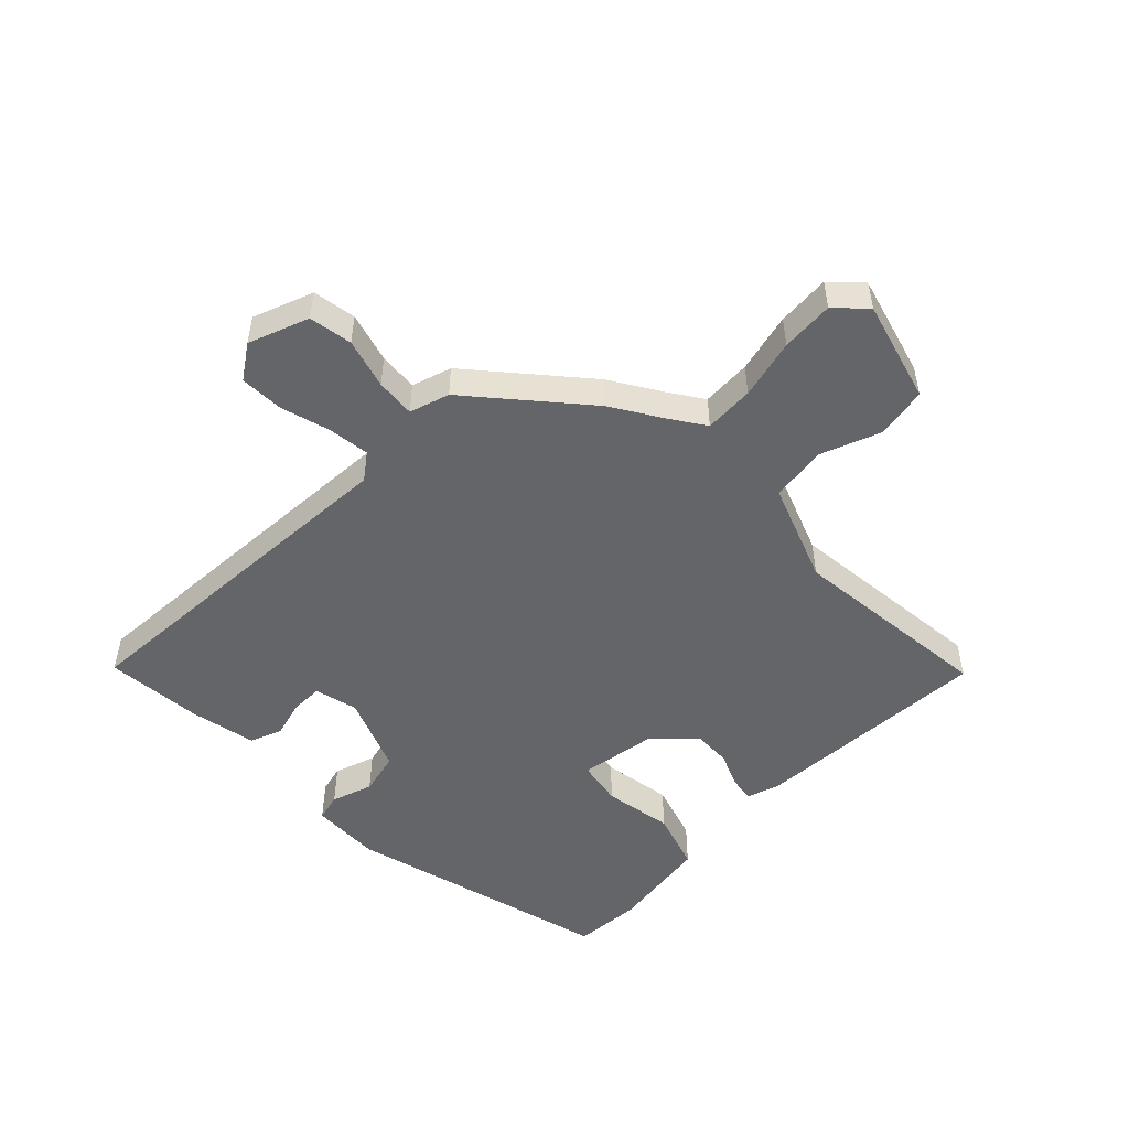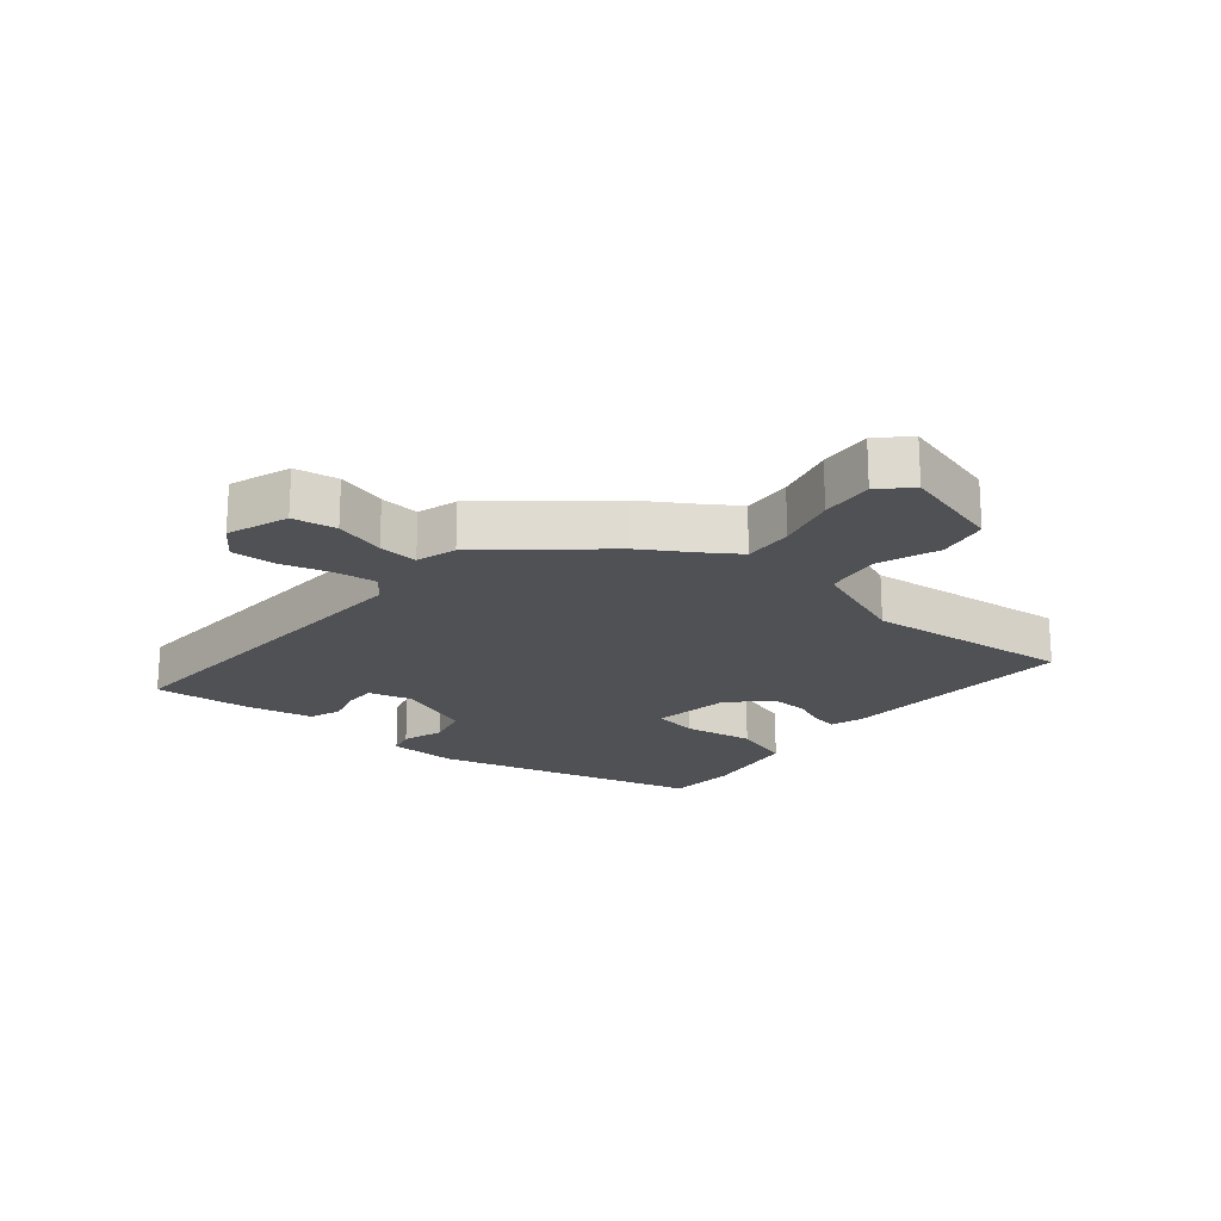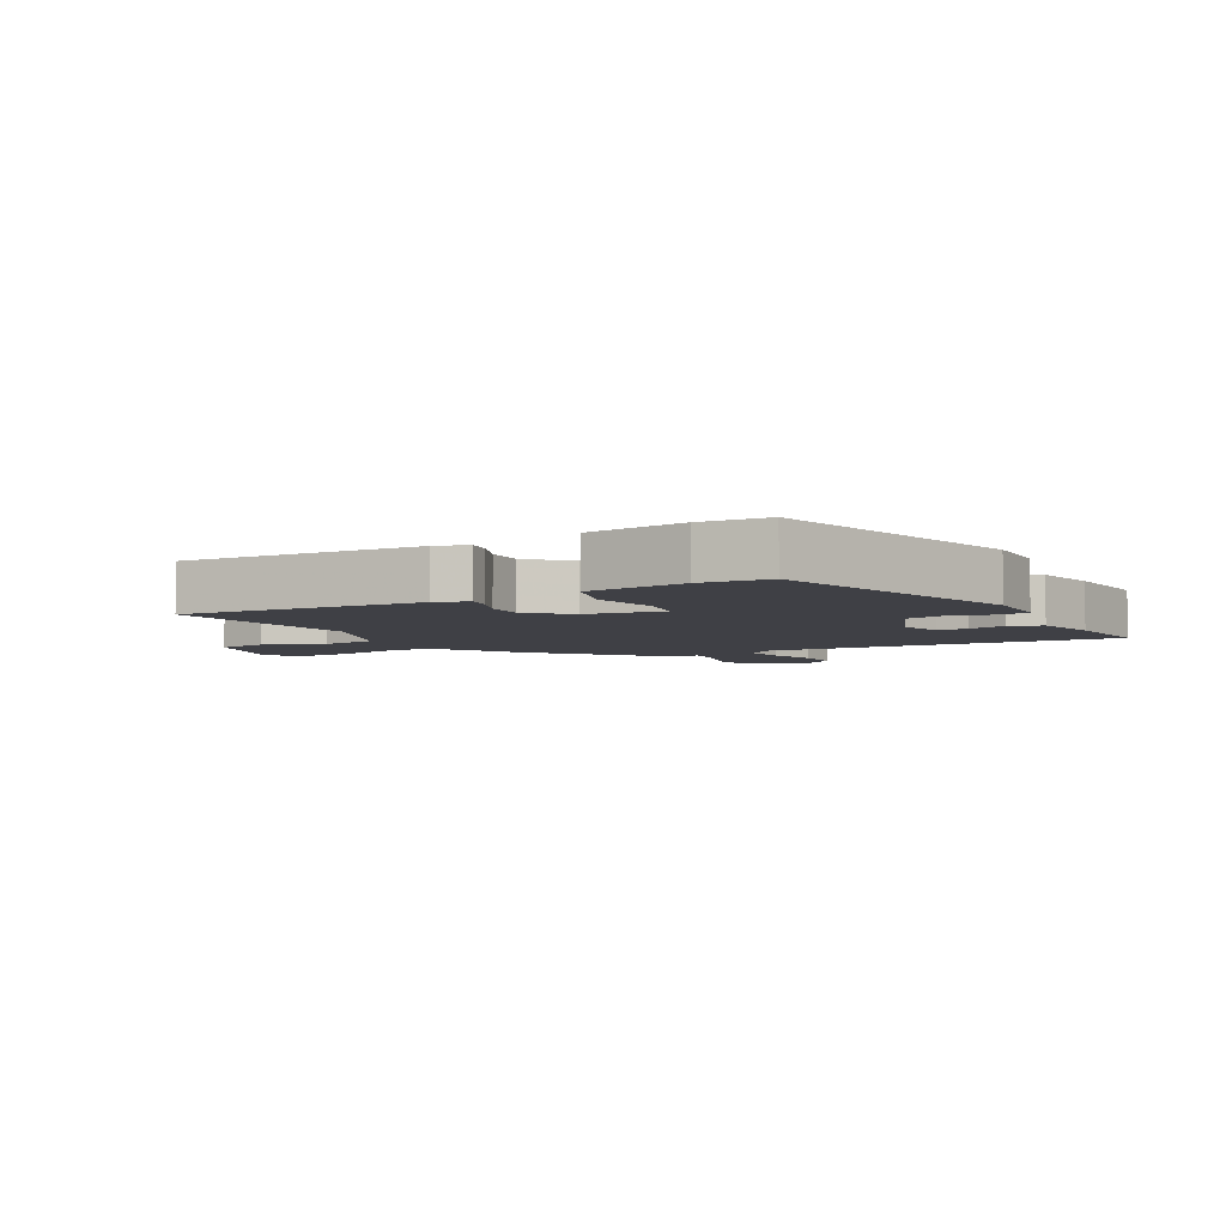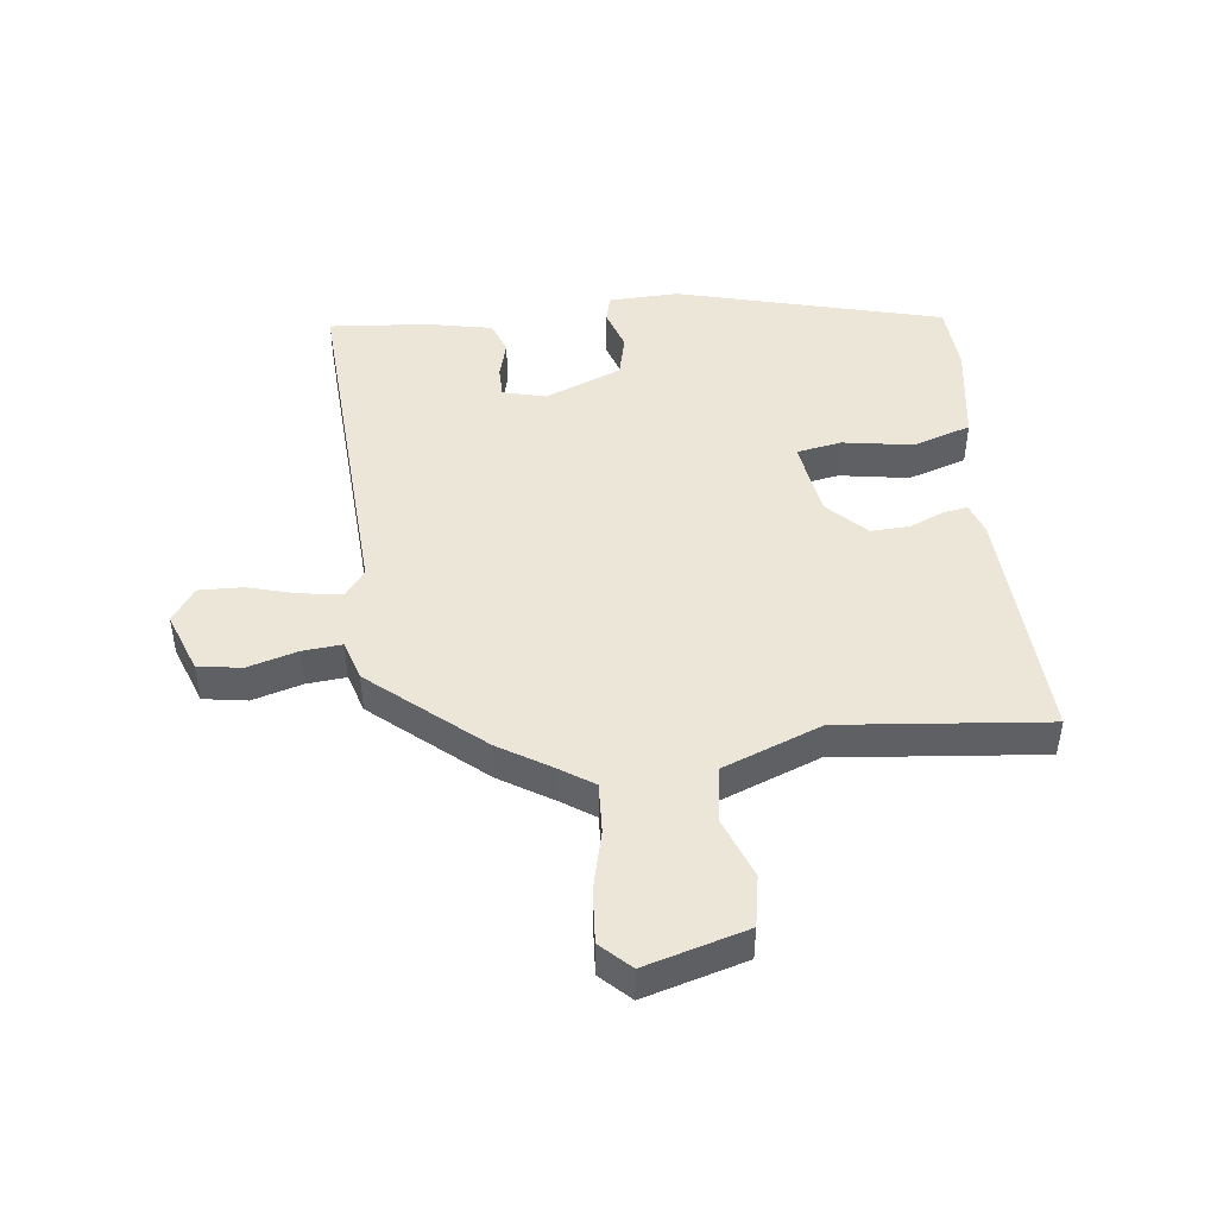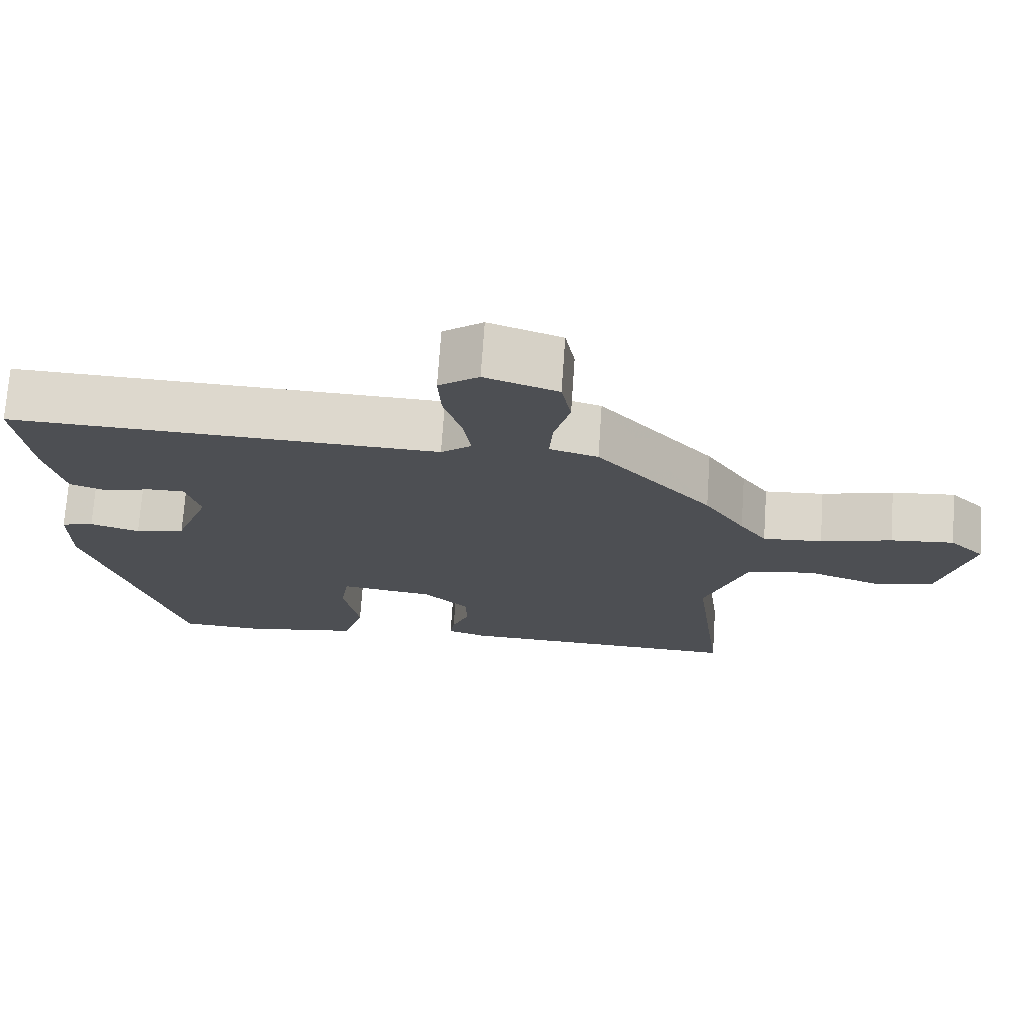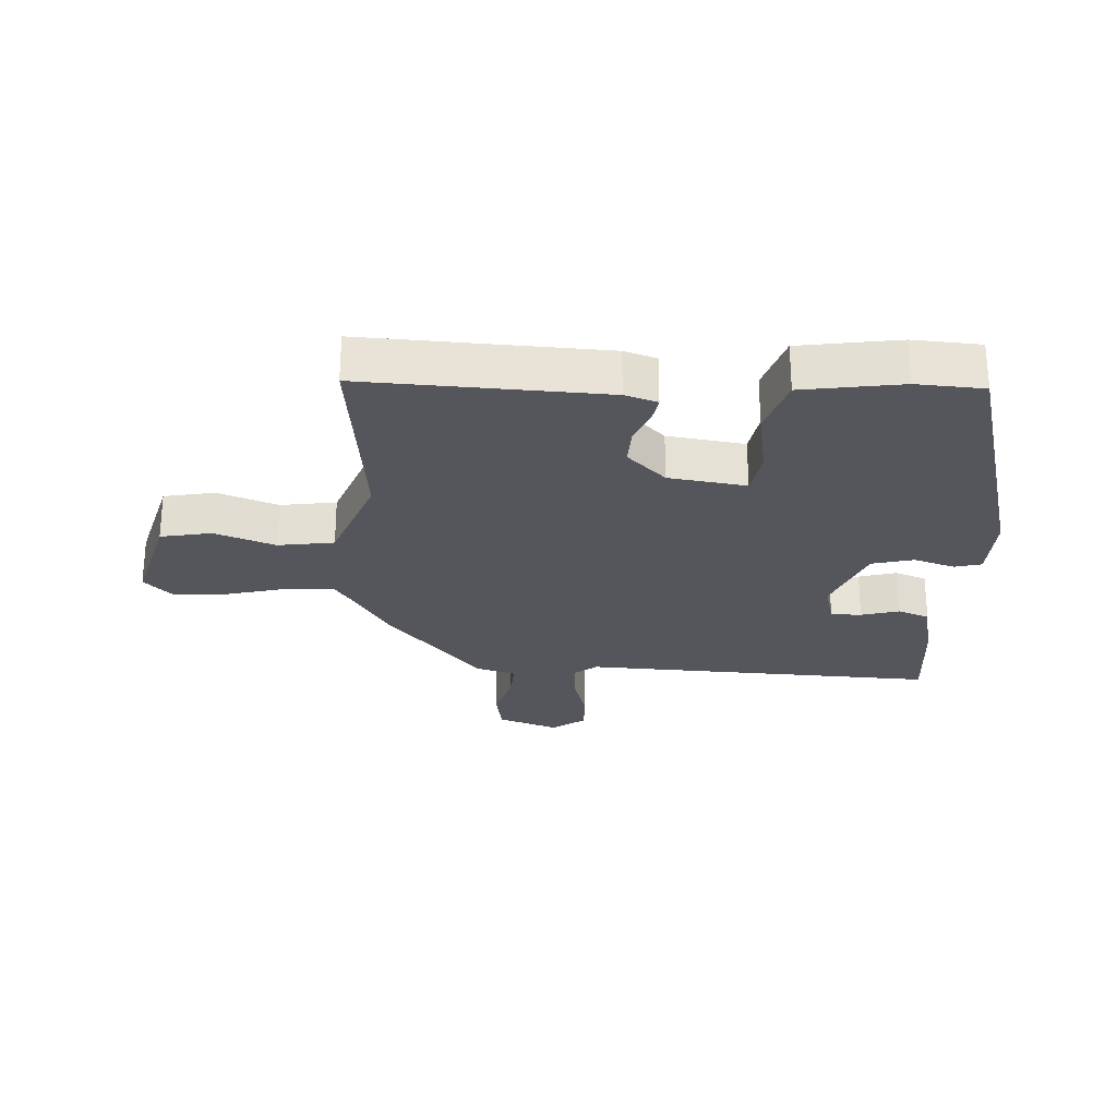
<metadata>
{"format":"obj","ext":"obj","renderer":"f3d","projection":"perspective","resolution":1024,"background":"white","views":[{"elev":-51.4,"azim":43.2,"up":"+Y"},{"elev":-20.2,"azim":49.2,"up":"+Y"},{"elev":-5.2,"azim":-152.3,"up":"+Y"},{"elev":46.4,"azim":81.9,"up":"+Y"},{"elev":72.4,"azim":4.0,"up":"+Z"},{"elev":-26.3,"azim":176.0,"up":"+Y"}]}
</metadata>
<code>
v 0.432 0.07 0.311
v 0.486 0.07 0.228
v 0.522 0.07 0.177
v 0.601 0.07 0.183
v 0.696 0.07 0.209
v 0.78 0.07 0.217
v 0.826 0.07 0.172
v 0.784 0.07 0.009
v 0.703 0.07 -0.008
v 0.606 0.07 0.026
v 0.517 0.07 0.011
v 0.46 0.07 -0.148
v 0.501 0.07 -0.475
v 0.118 0.07 -0.464
v 0.066 0.07 -0.448
v 0.072 0.07 -0.408
v 0.094 0.07 -0.352
v 0.095 0.07 -0.291
v 0.033 0.07 -0.233
v -0.091 0.07 -0.217
v -0.102 0.07 -0.289
v -0.081 0.07 -0.399
v -0.109 0.07 -0.493
v -0.267 0.07 -0.52
v -0.375 0.07 -0.515
v -0.496 0.07 -0.095
v -0.495 0.07 0.016
v -0.452 0.07 0.028
v -0.386 0.07 0.008
v -0.319 0.07 0.026
v -0.273 0.07 0.149
v -0.292 0.07 0.217
v -0.341 0.07 0.216
v -0.401 0.07 0.198
v -0.452 0.07 0.216
v -0.476 0.07 0.321
v -0.493 0.07 0.476
v 0.075 0.07 0.46
v 0.115 0.07 0.492
v 0.105 0.07 0.558
v 0.081 0.07 0.636
v 0.077 0.07 0.706
v 0.13 0.07 0.745
v 0.227 0.07 0.712
v 0.24 0.07 0.643
v 0.219 0.07 0.563
v 0.215 0.07 0.5
v 0.279 0.07 0.482
v 0.432 0 0.311
v 0.486 0 0.228
v 0.522 0 0.177
v 0.601 0 0.183
v 0.696 0 0.209
v 0.78 0 0.217
v 0.826 0 0.172
v 0.784 0 0.009
v 0.703 0 -0.008
v 0.606 0 0.026
v 0.517 0 0.011
v 0.46 0 -0.148
v 0.501 0 -0.475
v 0.118 0 -0.464
v 0.066 0 -0.448
v 0.072 0 -0.408
v 0.094 0 -0.352
v 0.095 0 -0.291
v 0.033 0 -0.233
v -0.091 0 -0.217
v -0.102 0 -0.289
v -0.081 0 -0.399
v -0.109 0 -0.493
v -0.267 0 -0.52
v -0.375 0 -0.515
v -0.496 0 -0.095
v -0.495 0 0.016
v -0.452 0 0.028
v -0.386 0 0.008
v -0.319 0 0.026
v -0.273 0 0.149
v -0.292 0 0.217
v -0.341 0 0.216
v -0.401 0 0.198
v -0.452 0 0.216
v -0.476 0 0.321
v -0.493 0 0.476
v 0.075 0 0.46
v 0.115 0 0.492
v 0.105 0 0.558
v 0.081 0 0.636
v 0.077 0 0.706
v 0.13 0 0.745
v 0.227 0 0.712
v 0.24 0 0.643
v 0.219 0 0.563
v 0.215 0 0.5
v 0.279 0 0.482
f 47 48 1 2
f 43 44 45 46
f 43 46 47
f 40 41 42 43
f 39 40 43 47
f 38 39 47 2
f 33 34 35 36
f 32 33 36 37
f 26 27 28 29
f 26 29 30
f 25 26 30
f 24 25 30 31
f 21 22 23 24
f 20 21 24 31
f 14 15 16 17
f 12 13 14 17
f 11 12 17 18
f 7 8 9 10
f 7 10 11
f 4 5 6 7
f 3 4 7 11
f 32 37 38 2
f 19 20 31 32
f 11 18 19 32
f 2 3 11 32
f 50 49 96 95
f 94 93 92 91
f 95 94 91
f 91 90 89 88
f 95 91 88 87
f 50 95 87 86
f 84 83 82 81
f 85 84 81 80
f 77 76 75 74
f 78 77 74
f 78 74 73
f 79 78 73 72
f 72 71 70 69
f 79 72 69 68
f 65 64 63 62
f 65 62 61 60
f 66 65 60 59
f 58 57 56 55
f 59 58 55
f 55 54 53 52
f 59 55 52 51
f 50 86 85 80
f 80 79 68 67
f 80 67 66 59
f 80 59 51 50
f 1 49 50 2
f 2 50 51 3
f 3 51 52 4
f 4 52 53 5
f 5 53 54 6
f 6 54 55 7
f 7 55 56 8
f 8 56 57 9
f 9 57 58 10
f 10 58 59 11
f 11 59 60 12
f 12 60 61 13
f 13 61 62 14
f 14 62 63 15
f 15 63 64 16
f 16 64 65 17
f 17 65 66 18
f 18 66 67 19
f 19 67 68 20
f 20 68 69 21
f 21 69 70 22
f 22 70 71 23
f 23 71 72 24
f 24 72 73 25
f 25 73 74 26
f 26 74 75 27
f 27 75 76 28
f 28 76 77 29
f 29 77 78 30
f 30 78 79 31
f 31 79 80 32
f 32 80 81 33
f 33 81 82 34
f 34 82 83 35
f 35 83 84 36
f 36 84 85 37
f 37 85 86 38
f 38 86 87 39
f 39 87 88 40
f 40 88 89 41
f 41 89 90 42
f 42 90 91 43
f 43 91 92 44
f 44 92 93 45
f 45 93 94 46
f 46 94 95 47
f 47 95 96 48
f 48 96 49 1

</code>
